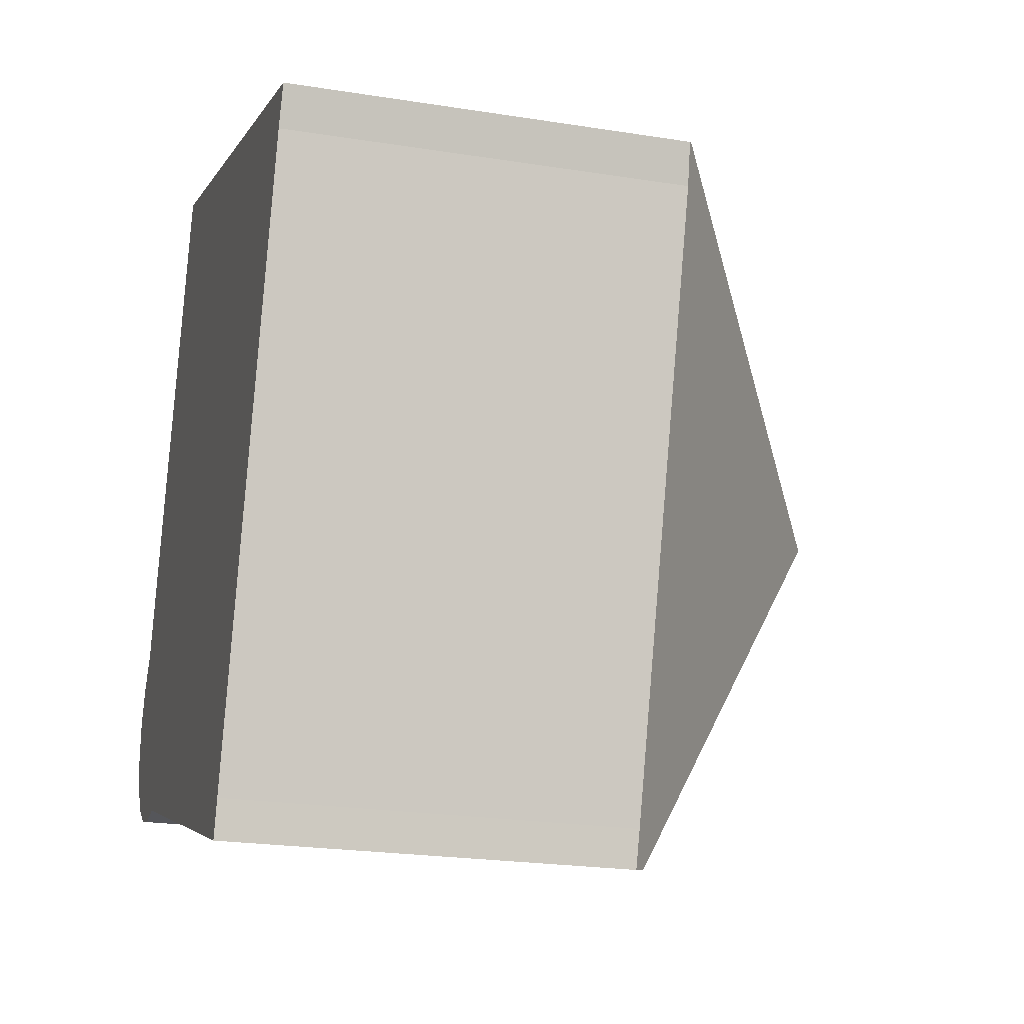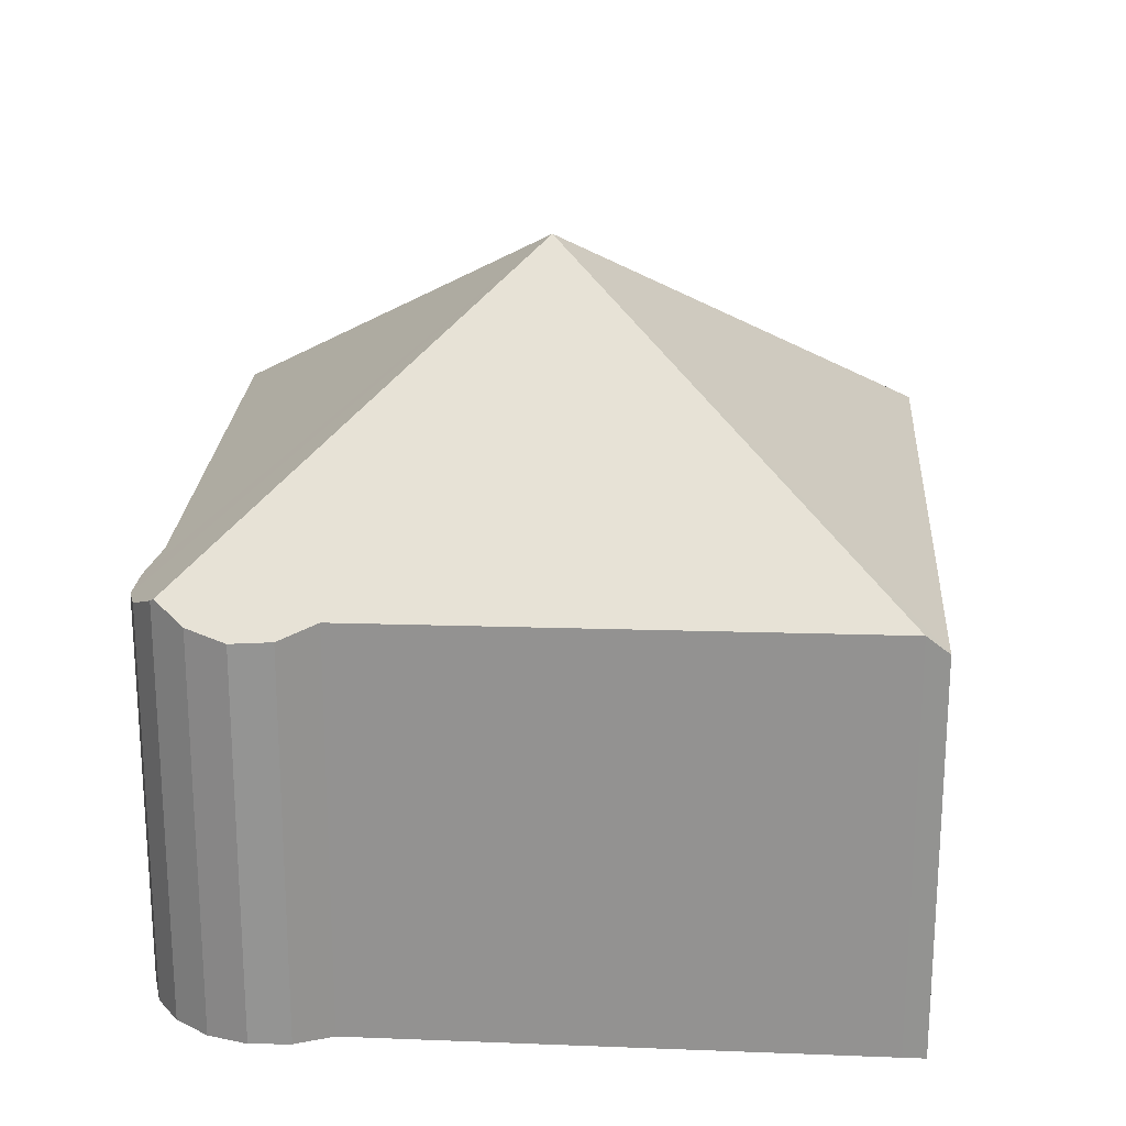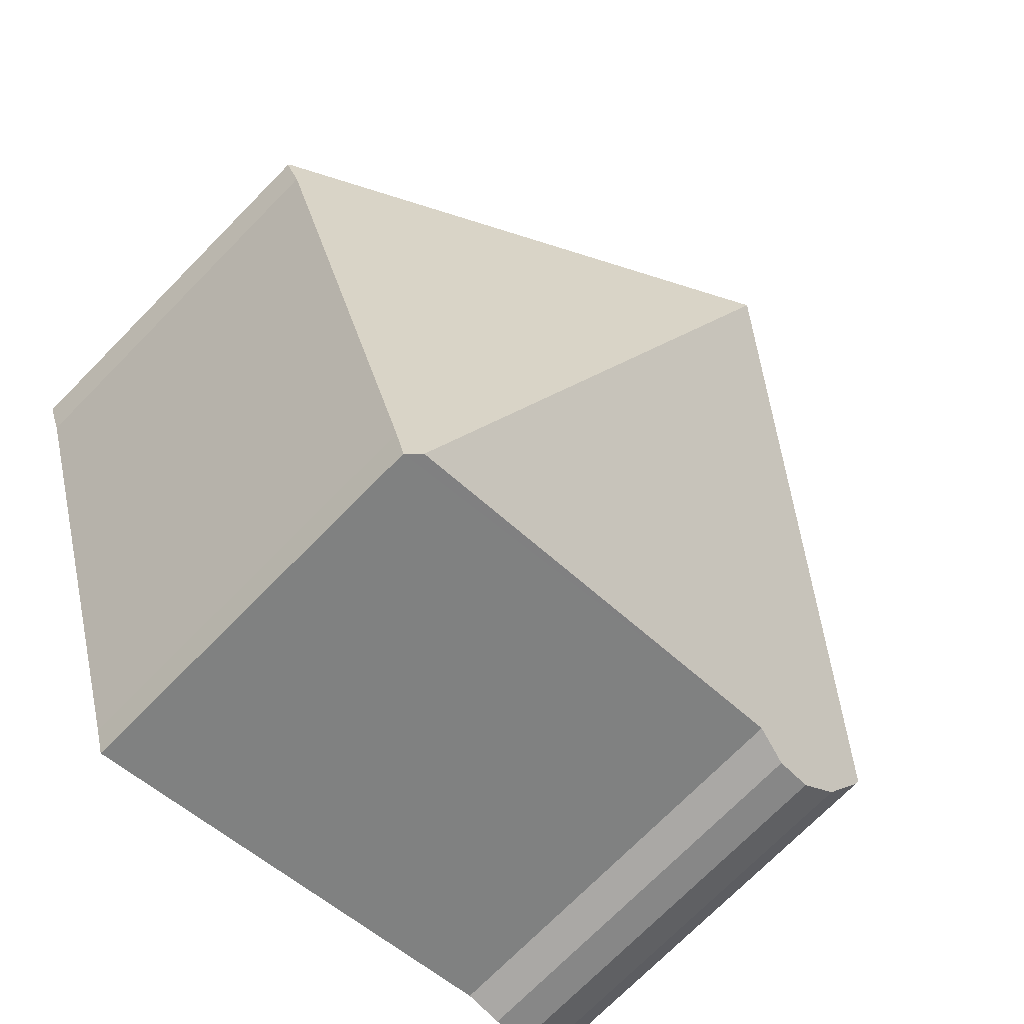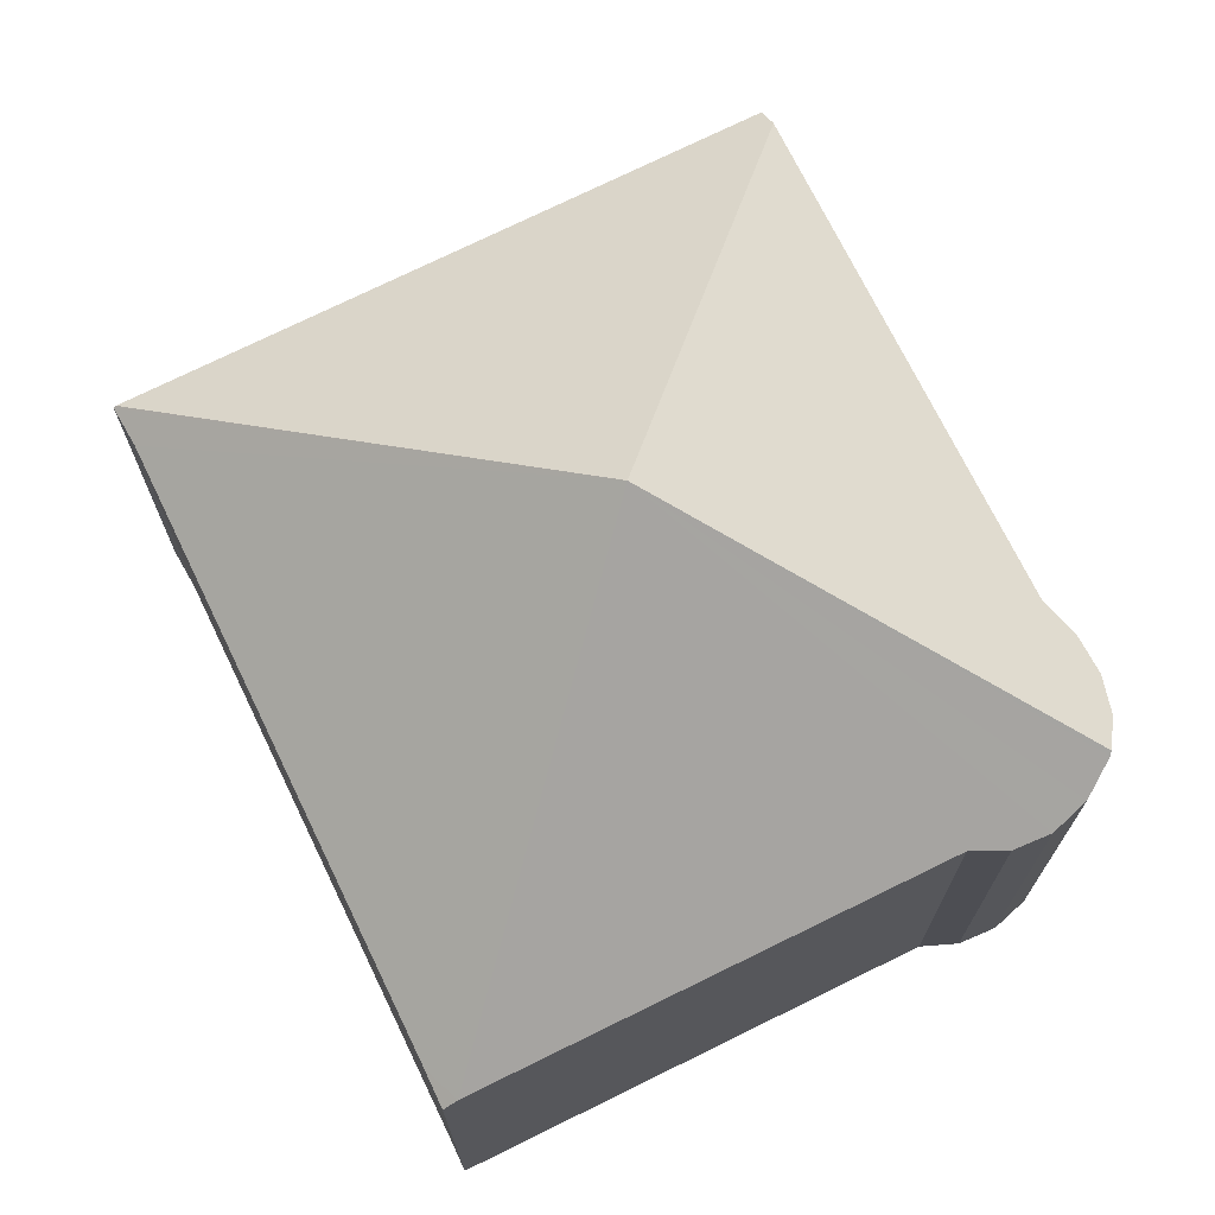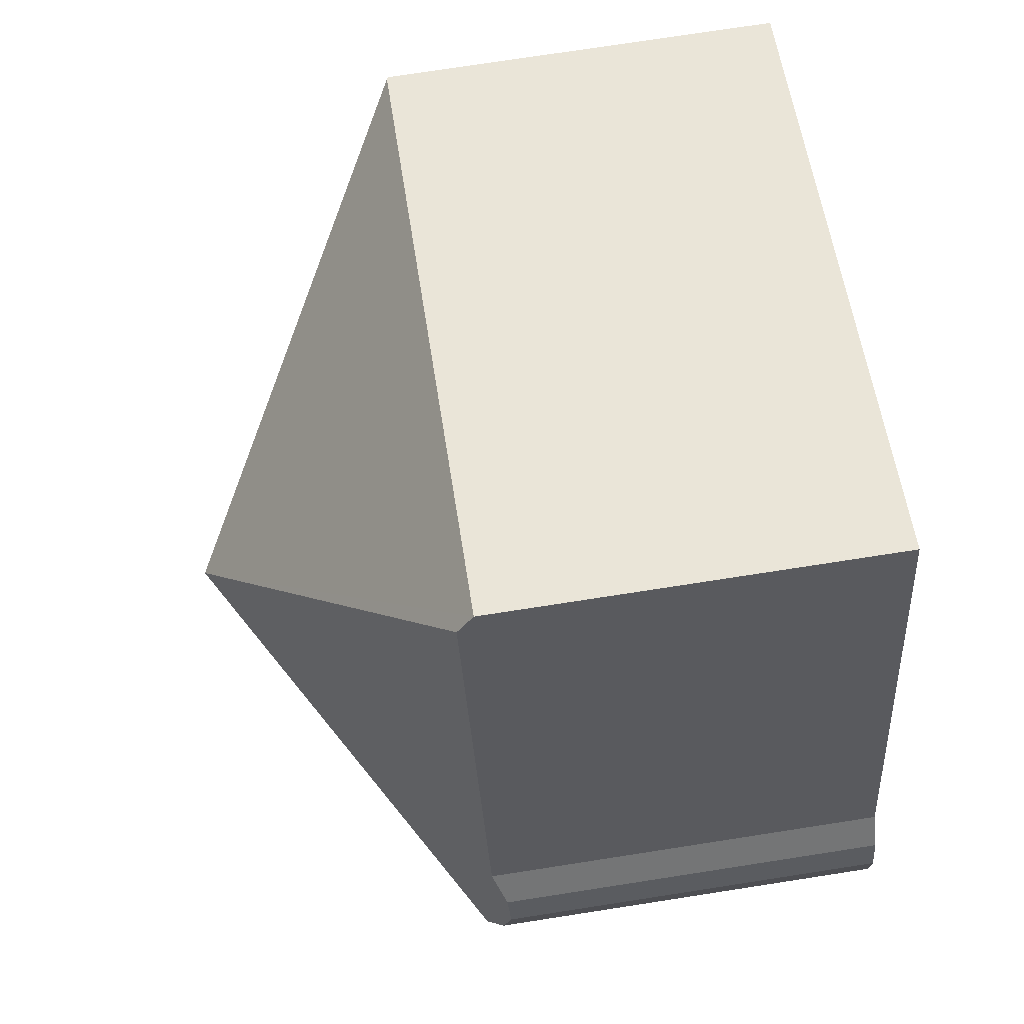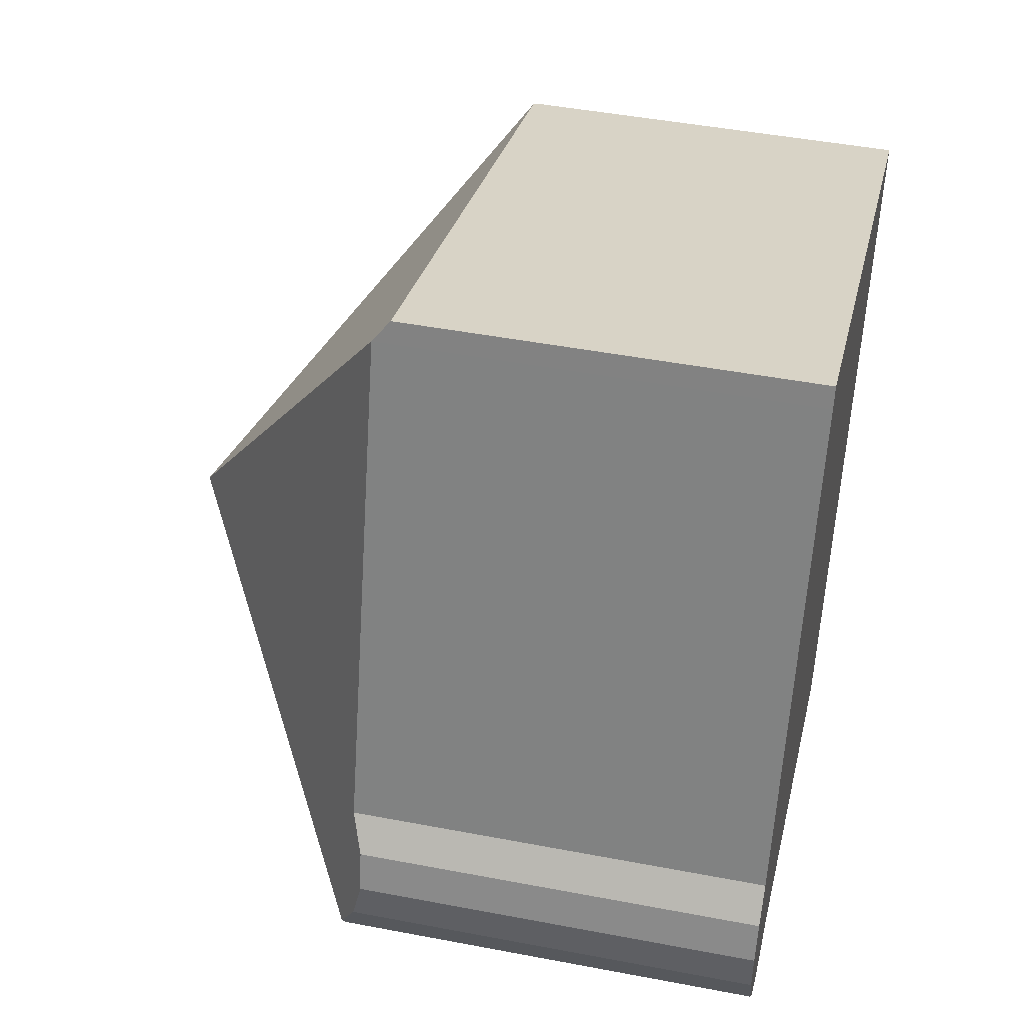
<metadata>
{"format":"obj","ext":"obj","renderer":"f3d","projection":"perspective","resolution":1024,"background":"white","views":[{"elev":-22.5,"azim":74.6,"up":"+Z"},{"elev":22.9,"azim":-67.9,"up":"+Y"},{"elev":-73.0,"azim":135.4,"up":"+Z"},{"elev":72.1,"azim":172.0,"up":"+Y"},{"elev":74.9,"azim":-98.8,"up":"+Z"},{"elev":45.8,"azim":-77.6,"up":"+Z"}]}
</metadata>
<code>
v  6.458 10.78 2.859
v  3.387 6.453 9.977
v  13.37 6.453 6.616
v  3.274 6.724 9.635
v  13.41 6.419 6.602
v  13.15 6.458 5.962
v  10.11 6.465 -3.527
v  9.703 6.647 -4.046
v  9.928 6.458 -4.12
v  0.198 6.802 -0.626
v  0.176 6.847 -0.556
v  0.58 6.529 -1.139
v  1.108 6.4 -1.499
v  1.724 6.427 -1.668
v  2.361 6.608 -1.628
v  0 6.579 4.028e-16
v  0.021 6.435 0.656
v  0.258 6.467 1.268
v  0.684 6.669 1.766
v  0.198 3.833e-17 -0.626
v  0 0 0
v  0.176 3.405e-17 -0.556
v  0.021 -4.017e-17 0.656
v  0.258 -7.764e-17 1.268
v  0.684 -1.081e-16 1.766
v  3.274 -5.9e-16 9.635
v  3.387 -6.109e-16 9.977
v  13.37 -4.051e-16 6.616
v  13.41 -4.043e-16 6.602
v  13.15 -3.651e-16 5.962
v  10.11 2.16e-16 -3.527
v  9.928 2.523e-16 -4.12
v  2.361 9.969e-17 -1.628
v  9.703 2.477e-16 -4.046
v  1.724 1.021e-16 -1.668
v  1.108 9.179e-17 -1.499
v  0.58 6.974e-17 -1.139
g defaultobject
f 1 2 3
f 2 1 4
f 5 1 3
f 1 5 6
f 1 6 7
f 1 7 8
f 8 7 9
f 1 10 11
f 10 1 12
f 12 1 13
f 13 1 14
f 14 1 15
f 15 1 8
f 16 1 11
f 1 16 17
f 1 17 18
f 1 18 19
f 1 19 4
f 10 16 11
f 16 10 20
f 16 20 21
f 21 20 22
f 21 17 16
f 17 21 23
f 17 24 18
f 24 17 23
f 25 4 19
f 4 25 26
f 4 26 2
f 2 26 27
f 18 25 19
f 25 18 24
f 27 3 2
f 3 27 28
f 3 28 5
f 5 28 29
f 5 30 6
f 30 5 29
f 30 7 6
f 7 30 31
f 7 31 9
f 9 31 32
f 9 15 8
f 15 9 32
f 15 32 33
f 33 32 34
f 33 14 15
f 14 33 35
f 35 13 14
f 13 35 36
f 13 37 12
f 37 13 36
f 12 20 10
f 20 12 37
f 31 34 32
f 34 31 30
f 34 30 33
f 33 30 29
f 33 29 28
f 33 28 27
f 33 27 35
f 35 27 36
f 36 27 37
f 37 27 20
f 20 27 22
f 22 27 25
f 22 25 21
f 25 27 26
f 25 23 21
f 23 25 24

</code>
